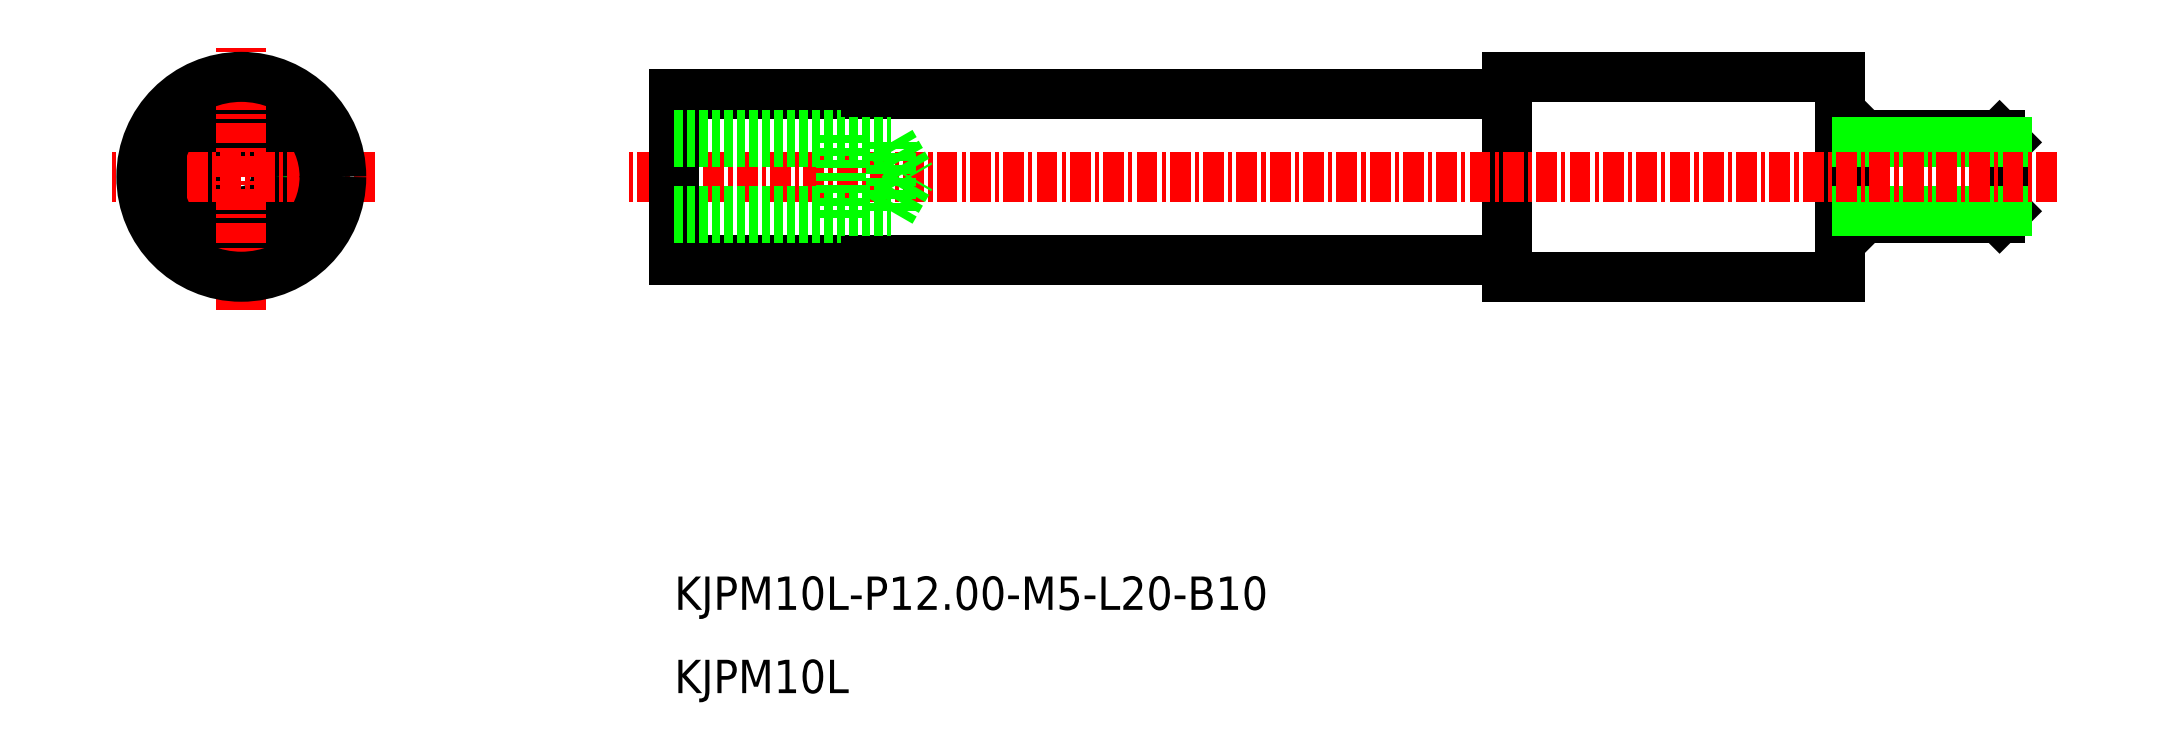
<metadata>
{"format":"dxf","ext":"dxf","renderer":"ezdxf+matplotlib","layout":"modelspace","background":"white","min_lineweight":24,"dpi":150}
</metadata>
<code>
0
SECTION
2
ENTITIES
0
CIRCLE
8
0
10
-2257
20
-718.4
30
0
40
2.5
0
LINE
8
0
10
-2151
20
-716.3
30
0
11
-2152
21
-715.9
31
0
0
LINE
8
0
10
-2151
20
-720.5
30
0
11
-2152
21
-720.9
31
0
0
LINE
8
0
10
-2151
20
-716.3
30
0
11
-2151
21
-720.5
31
0
0
LINE
8
0
10
-2152
20
-720.9
30
0
11
-2152
21
-715.9
31
0
0
LINE
8
0
10
-2160
20
-716.3
30
0
11
-2161
21
-716.3
31
0
0
LINE
8
0
10
-2160
20
-716.3
30
0
11
-2160
21
-715.9
31
0
0
LINE
8
0
10
-2161
20
-712.4
30
0
11
-2181
21
-712.4
31
0
0
LINE
8
0
10
-2160
20
-720.5
30
0
11
-2161
21
-720.5
31
0
0
LINE
8
0
10
-2160
20
-720.5
30
0
11
-2160
21
-720.9
31
0
0
LINE
8
0
10
-2161
20
-712.4
30
0
11
-2161
21
-724.4
31
0
0
LINE
8
0
10
-2161
20
-724.4
30
0
11
-2181
21
-724.4
31
0
0
LINE
8
0
10
-2160
20
-715.9
30
0
11
-2160
21
-720.9
31
0
0
LINE
8
0
10
-2160
20
-716.3
30
0
11
-2160
21
-720.5
31
0
0
LINE
8
0
10
-2152
20
-720.9
30
0
11
-2160
21
-720.9
31
0
0
LINE
8
0
10
-2152
20
-715.9
30
0
11
-2160
21
-715.9
31
0
0
LINE
8
0
10
-2151
20
-716.3
30
0
11
-2160
21
-716.3
31
0
0
LINE
8
0
10
-2151
20
-720.5
30
0
11
-2160
21
-720.5
31
0
0
LINE
8
0
10
-2181
20
-712.4
30
0
11
-2181
21
-724.4
31
0
0
CIRCLE
8
0
10
-2257
20
-718.4
30
0
40
2.067
0
LINE
8
CENTER
10
-2249
20
-718.4
30
0
11
-2265
21
-718.4
31
0
0
CIRCLE
8
0
10
-2257
20
-718.4
30
0
40
5
0
LINE
8
CENTER
10
-2257
20
-726.4
30
0
11
-2257
21
-710.4
31
0
0
LINE
8
0
10
-2181
20
-713.4
30
0
11
-2231
21
-713.4
31
0
0
LINE
8
0
10
-2181
20
-723.4
30
0
11
-2231
21
-723.4
31
0
0
LINE
8
CENTER
10
-2148
20
-718.4
30
0
11
-2234
21
-718.4
31
0
0
LINE
8
0
10
-2231
20
-713.4
30
0
11
-2231
21
-723.4
31
0
0
LINE
8
0
10
-2218
20
-716.3
30
0
11
-2217
21
-718.4
31
0
0
LINE
8
0
10
-2218
20
-720.5
30
0
11
-2218
21
-716.3
31
0
0
LINE
8
0
10
-2218
20
-720.5
30
0
11
-2217
21
-718.4
31
0
0
LINE
8
0
10
-2221
20
-720.9
30
0
11
-2221
21
-715.9
31
0
0
LINE
8
0
10
-2231
20
-715.9
30
0
11
-2221
21
-715.9
31
0
0
LINE
8
0
10
-2231
20
-716.3
30
0
11
-2218
21
-716.3
31
0
0
LINE
8
0
10
-2231
20
-720.9
30
0
11
-2221
21
-720.9
31
0
0
LINE
8
0
10
-2231
20
-720.5
30
0
11
-2218
21
-720.5
31
0
0
TEXT
8
0
10
-2231
20
-744.4
30
0
40
2
1
KJPM10L-P12-M5-L20-B10
0
TEXT
8
0
10
-2231
20
-749.4
30
0
40
2
1
KJPM10L
0
CIRCLE
8
0
10
-2257
20
-718.4
30
0
40
6
0
ENDSEC
0
EOF

</code>
